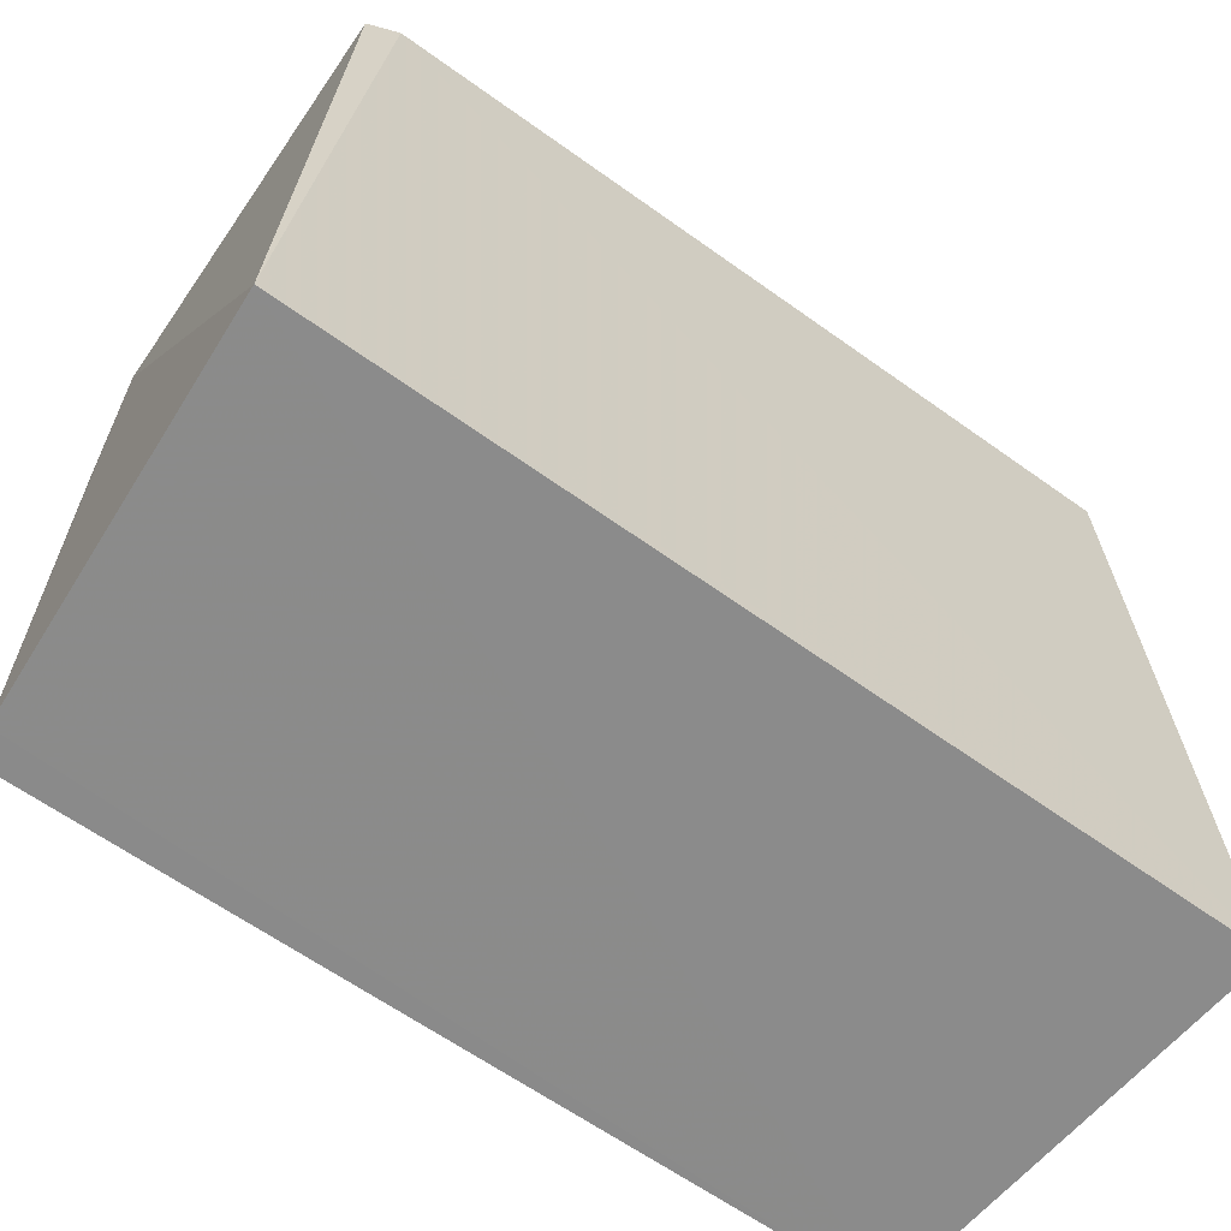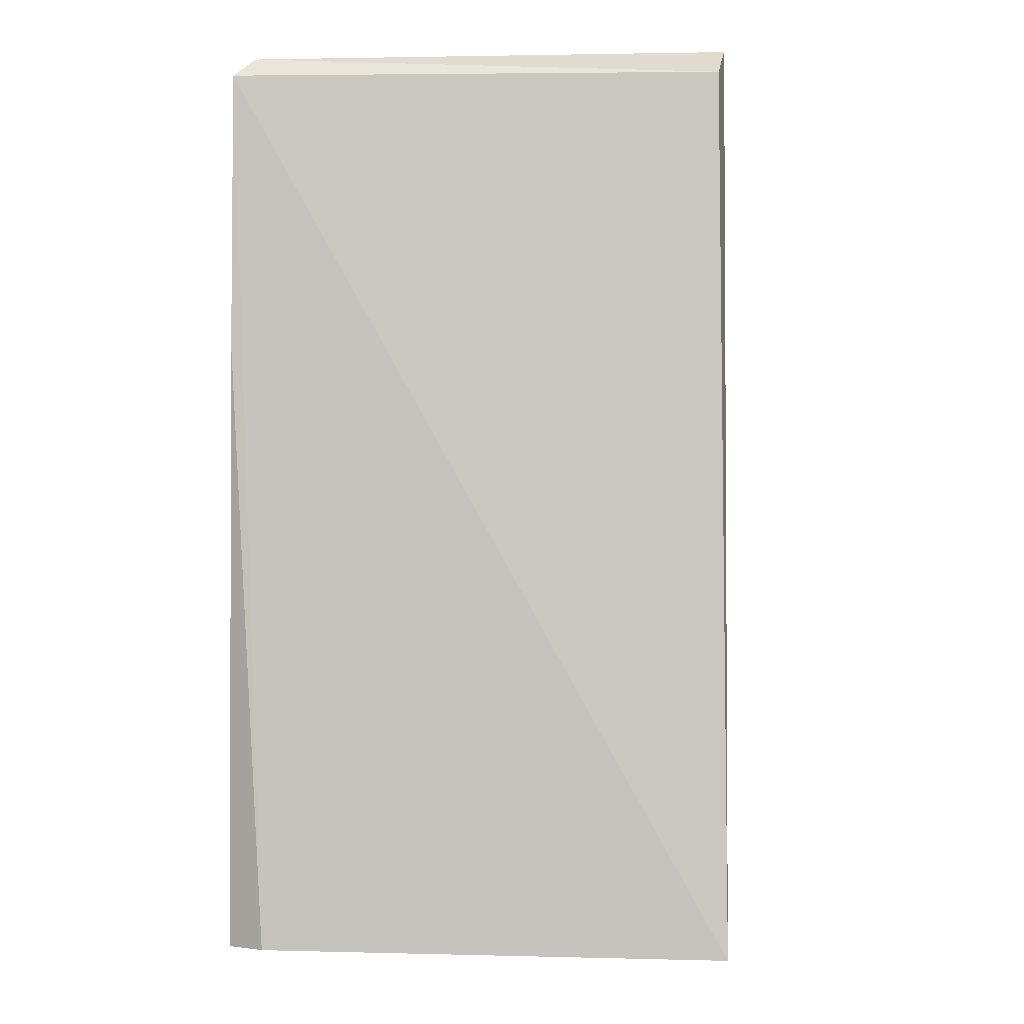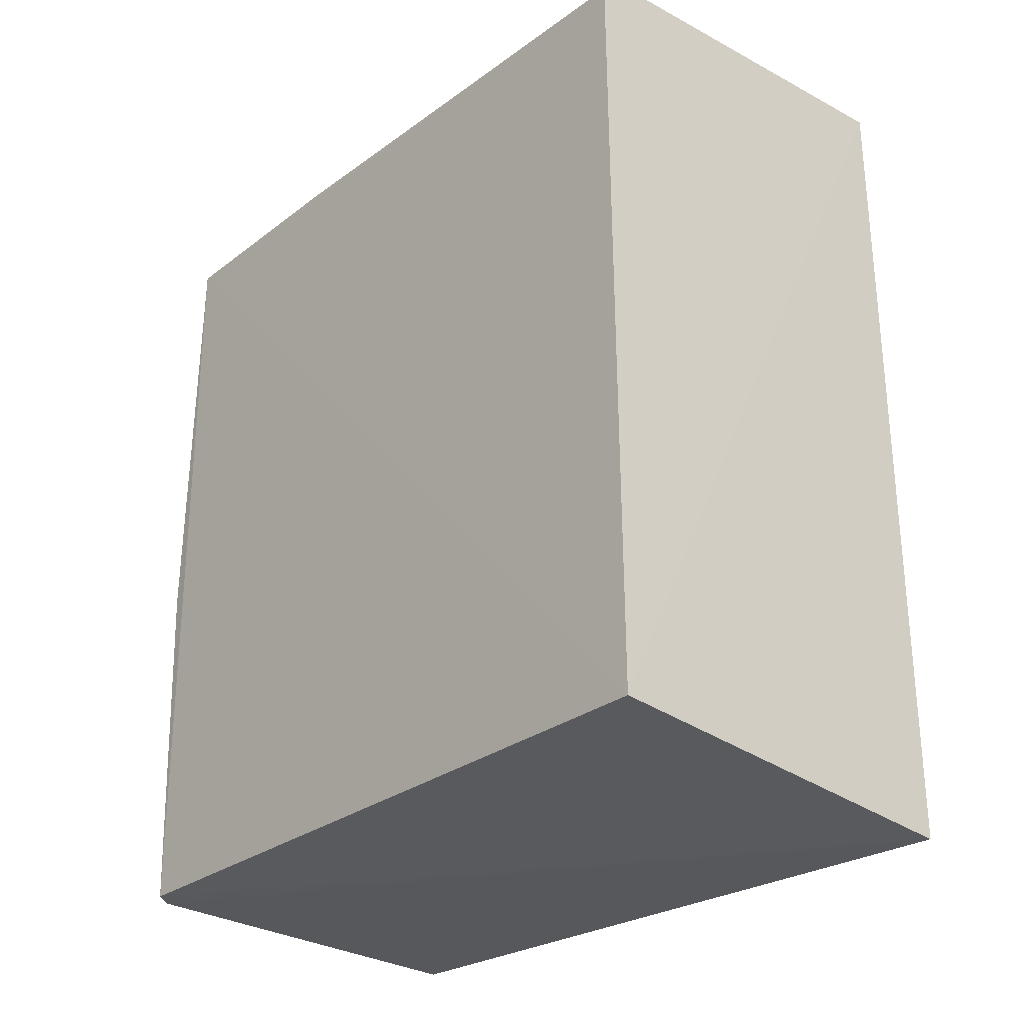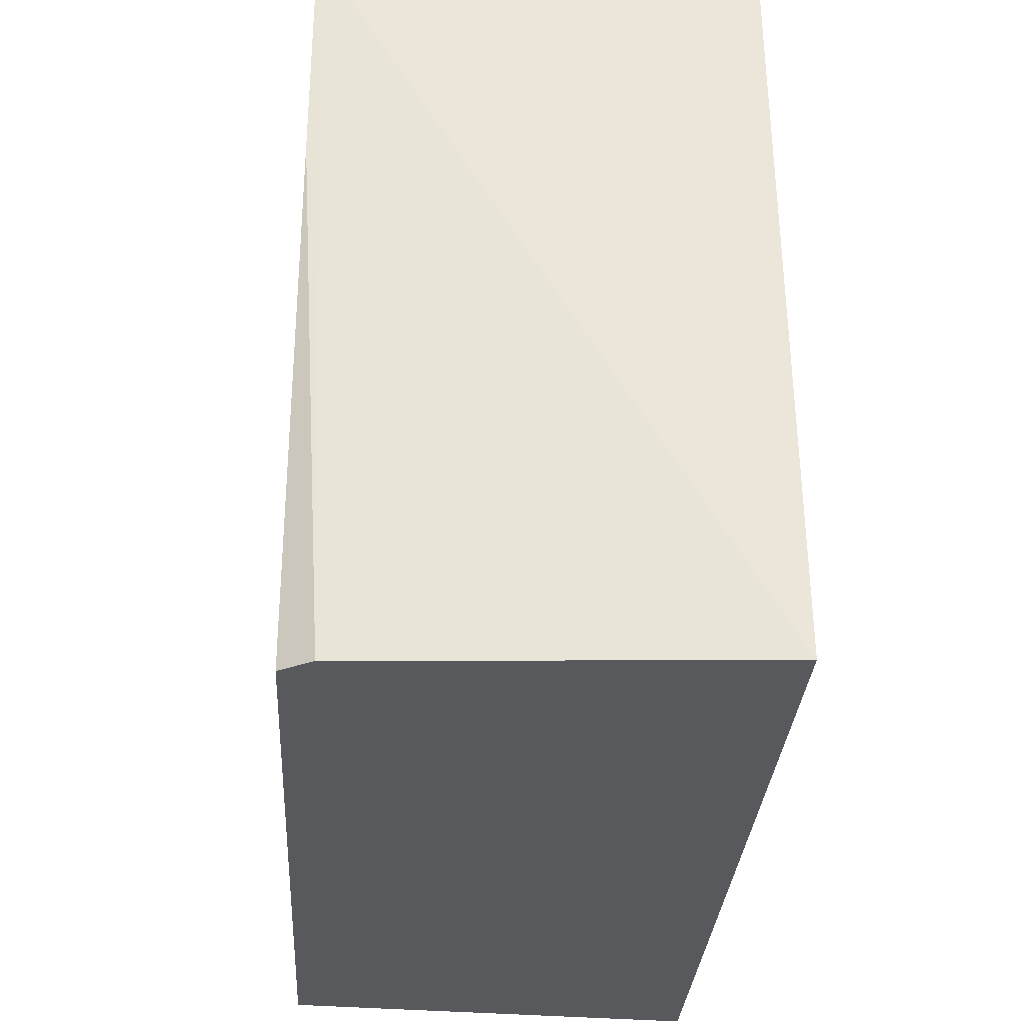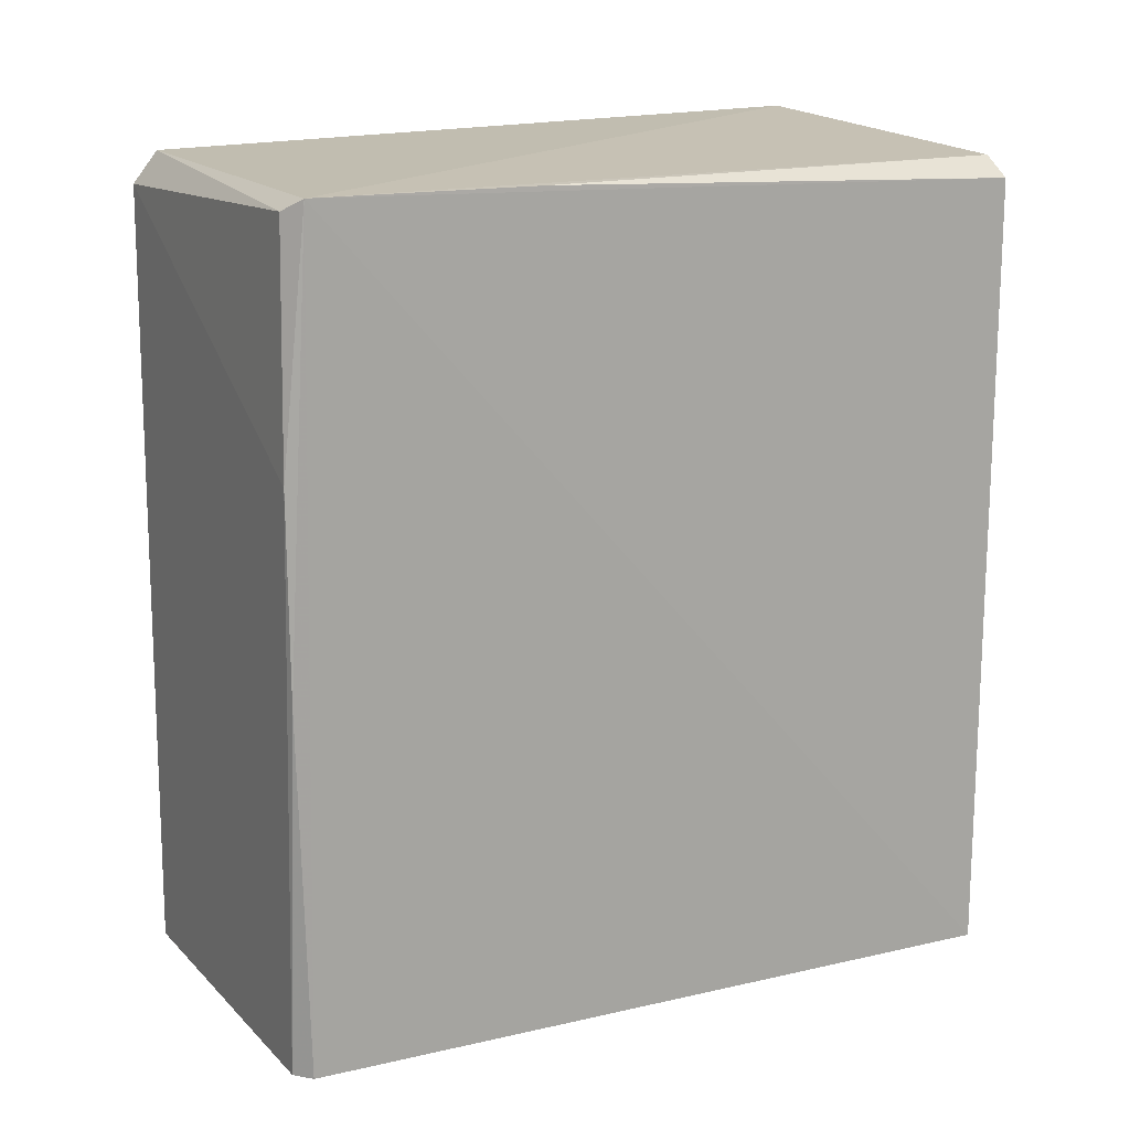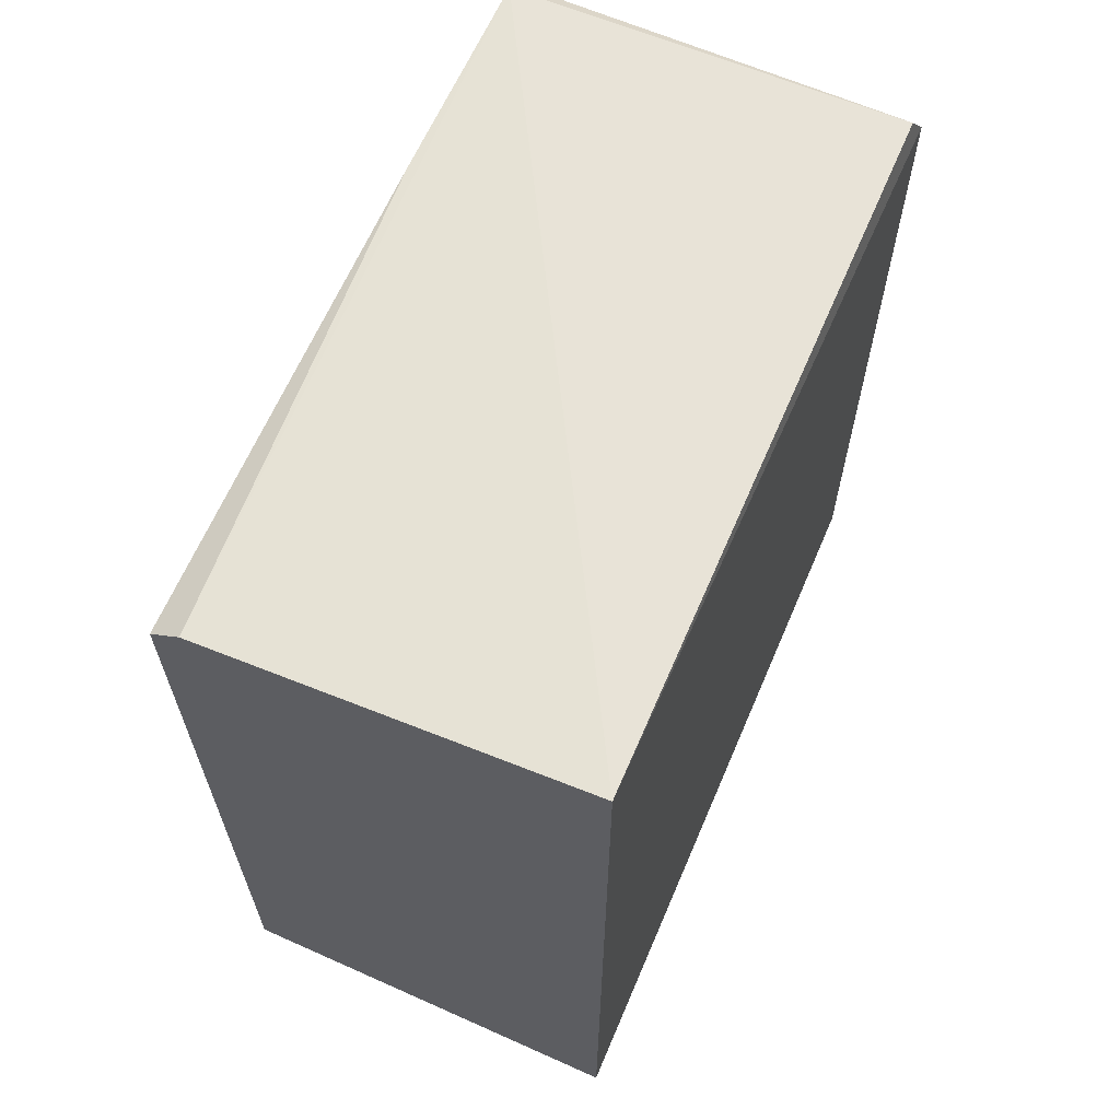
<metadata>
{"format":"obj","ext":"obj","renderer":"f3d","projection":"perspective","resolution":1024,"background":"white","views":[{"elev":-63.8,"azim":-125.9,"up":"+Z"},{"elev":-2.1,"azim":-175.7,"up":"+Z"},{"elev":-28.5,"azim":138.3,"up":"+Y"},{"elev":-30.1,"azim":176.5,"up":"+Z"},{"elev":14.8,"azim":62.3,"up":"+Y"},{"elev":63.5,"azim":-156.7,"up":"+Y"}]}
</metadata>
<code>
v 0.0426 0.01867 0.1518
v 0.04284 -0.01826 0.1516
v 0.0435 0.01854 0.1173
v 0.02432 0.02067 0.1173
v 0.02435 -0.01863 0.1521
v 0.04208 0.01947 0.1173
v 0.04337 0.01921 0.1511
v 0.04201 -0.01828 0.1523
v 0.02432 0.01818 0.1519
v 0.02434 -0.01996 0.1173
v 0.04299 -0.001427 0.1521
v 0.0433 -0.01845 0.1173
v 0.04341 0.01924 0.1406
v 0.02455 0.01968 0.1508
v 0.04287 0.007744 0.1521
f 7 6 4
f 9 5 8
f 10 8 5
f 10 2 8
f 10 9 4
f 10 5 9
f 11 2 7
f 11 8 2
f 12 7 2
f 12 3 7
f 12 2 10
f 12 6 3
f 12 10 4
f 12 4 6
f 13 7 3
f 13 3 6
f 13 6 7
f 14 7 4
f 14 4 9
f 14 9 1
f 14 1 7
f 15 11 7
f 15 7 1
f 15 1 9
f 15 9 8
f 15 8 11

</code>
